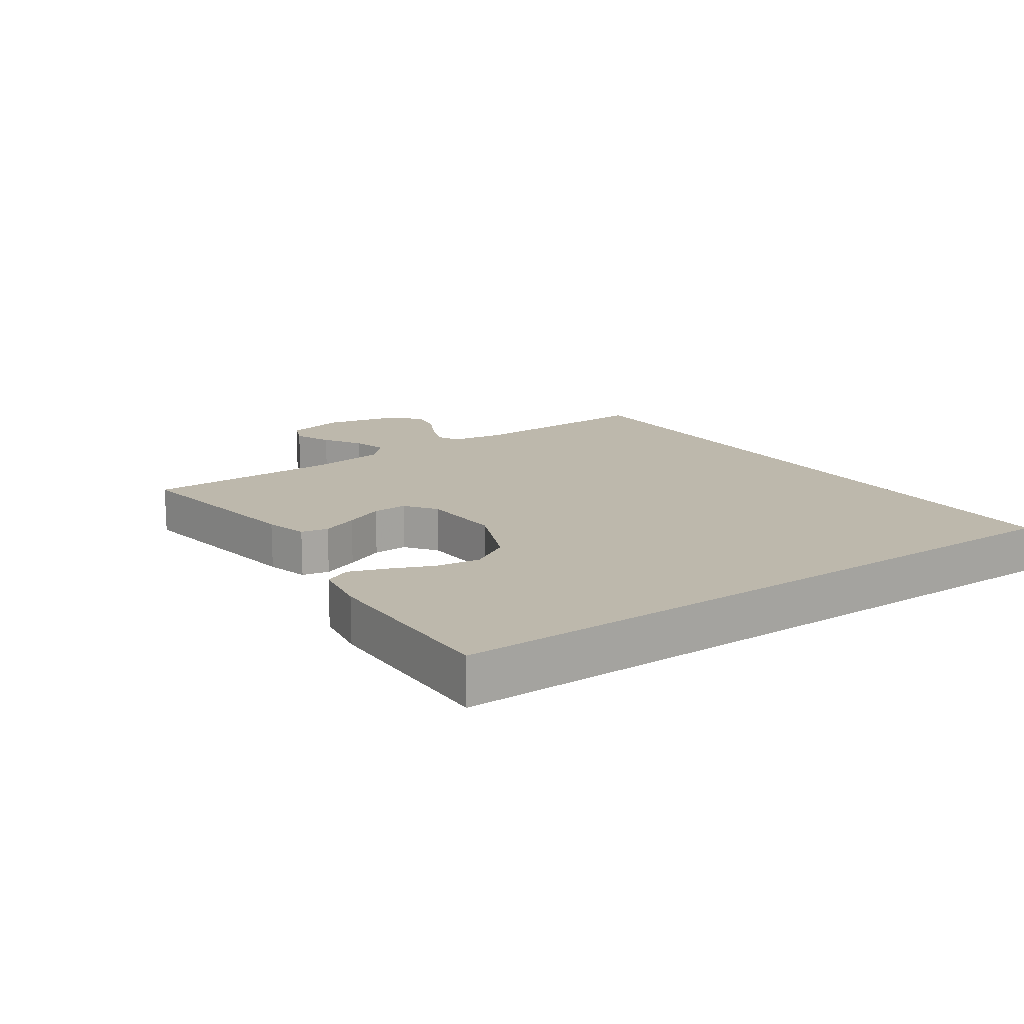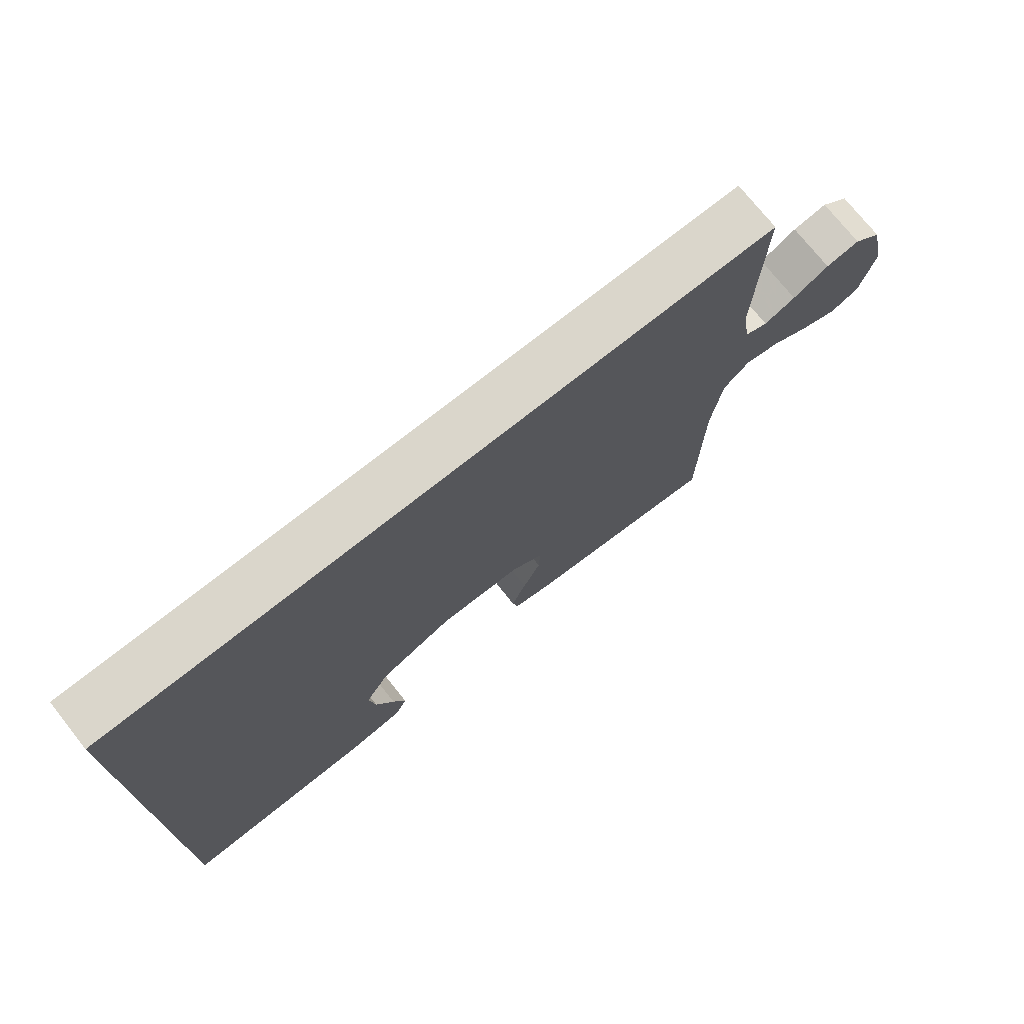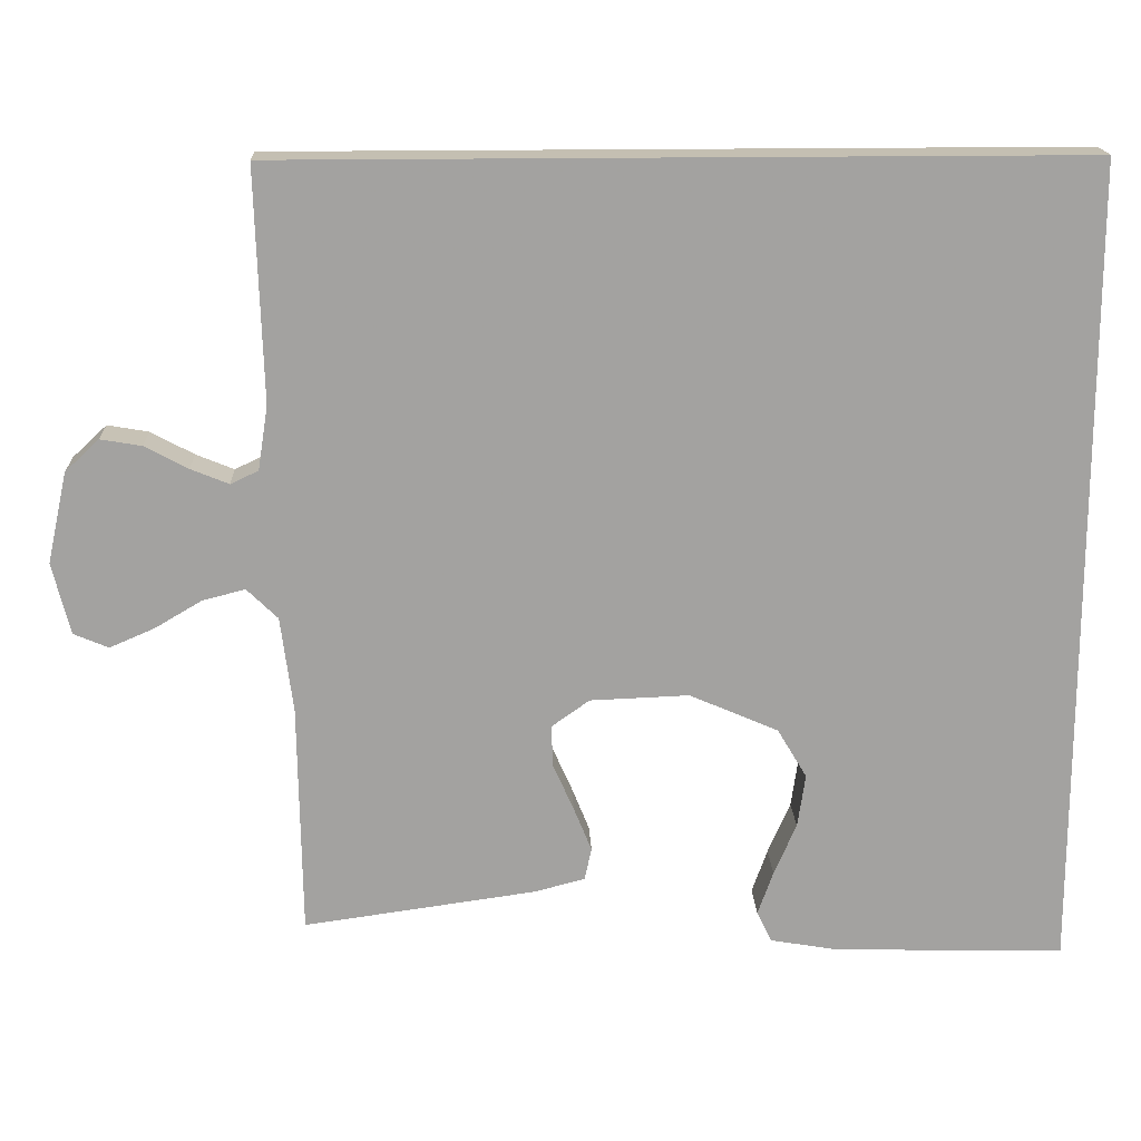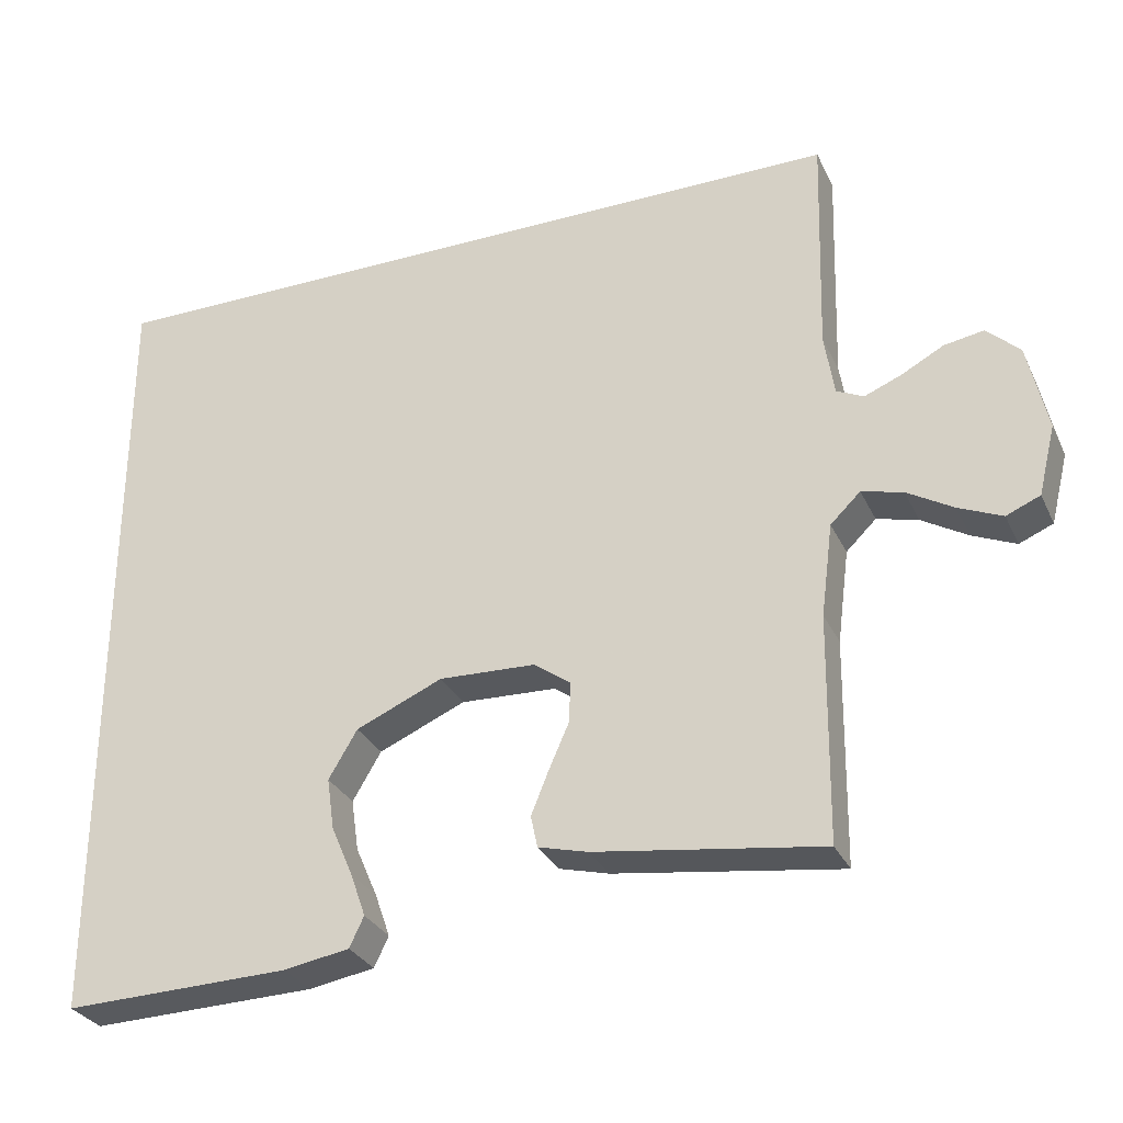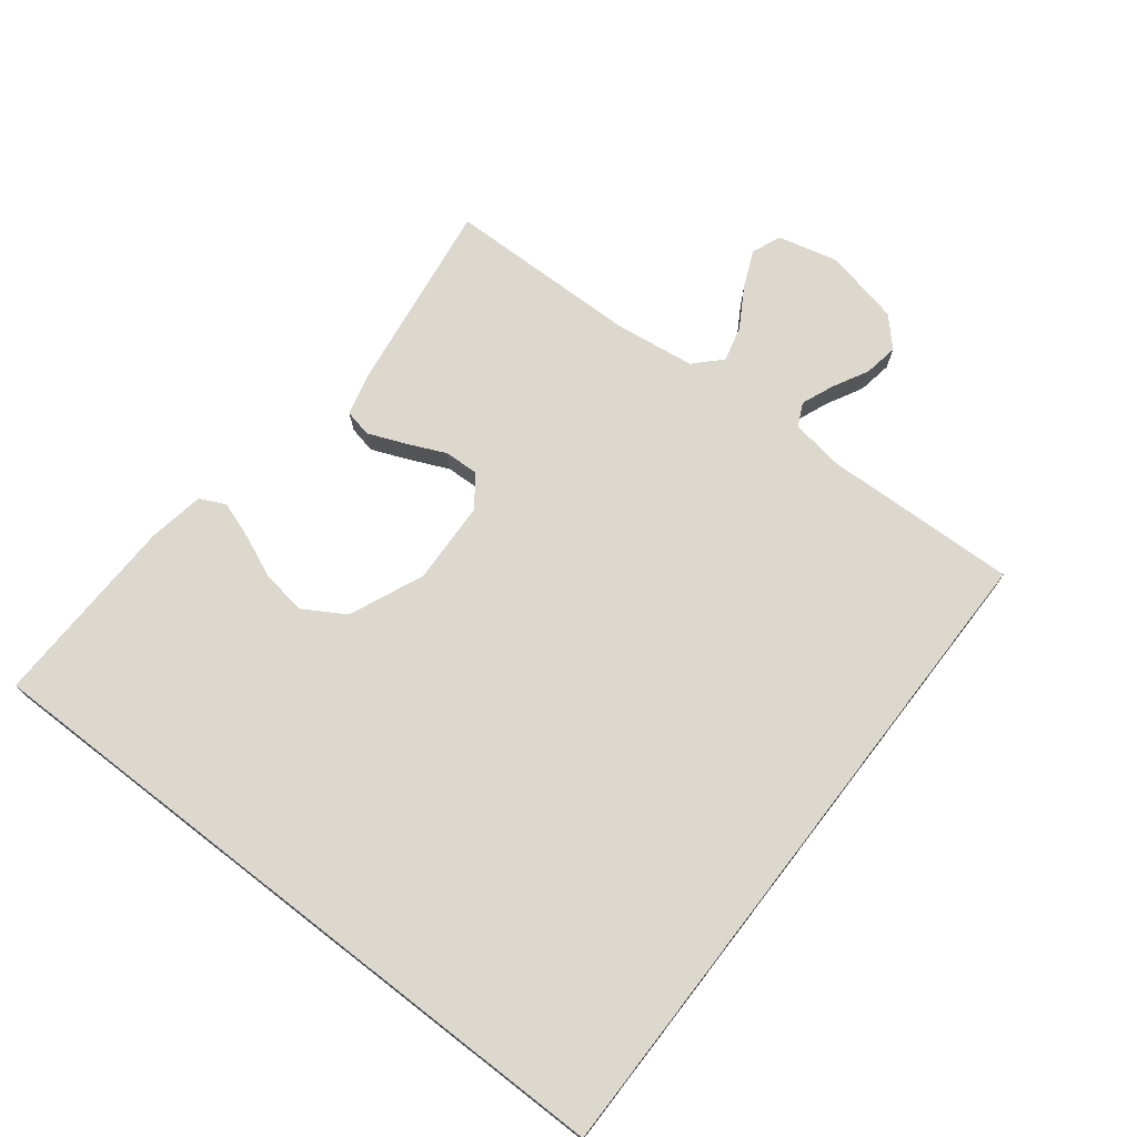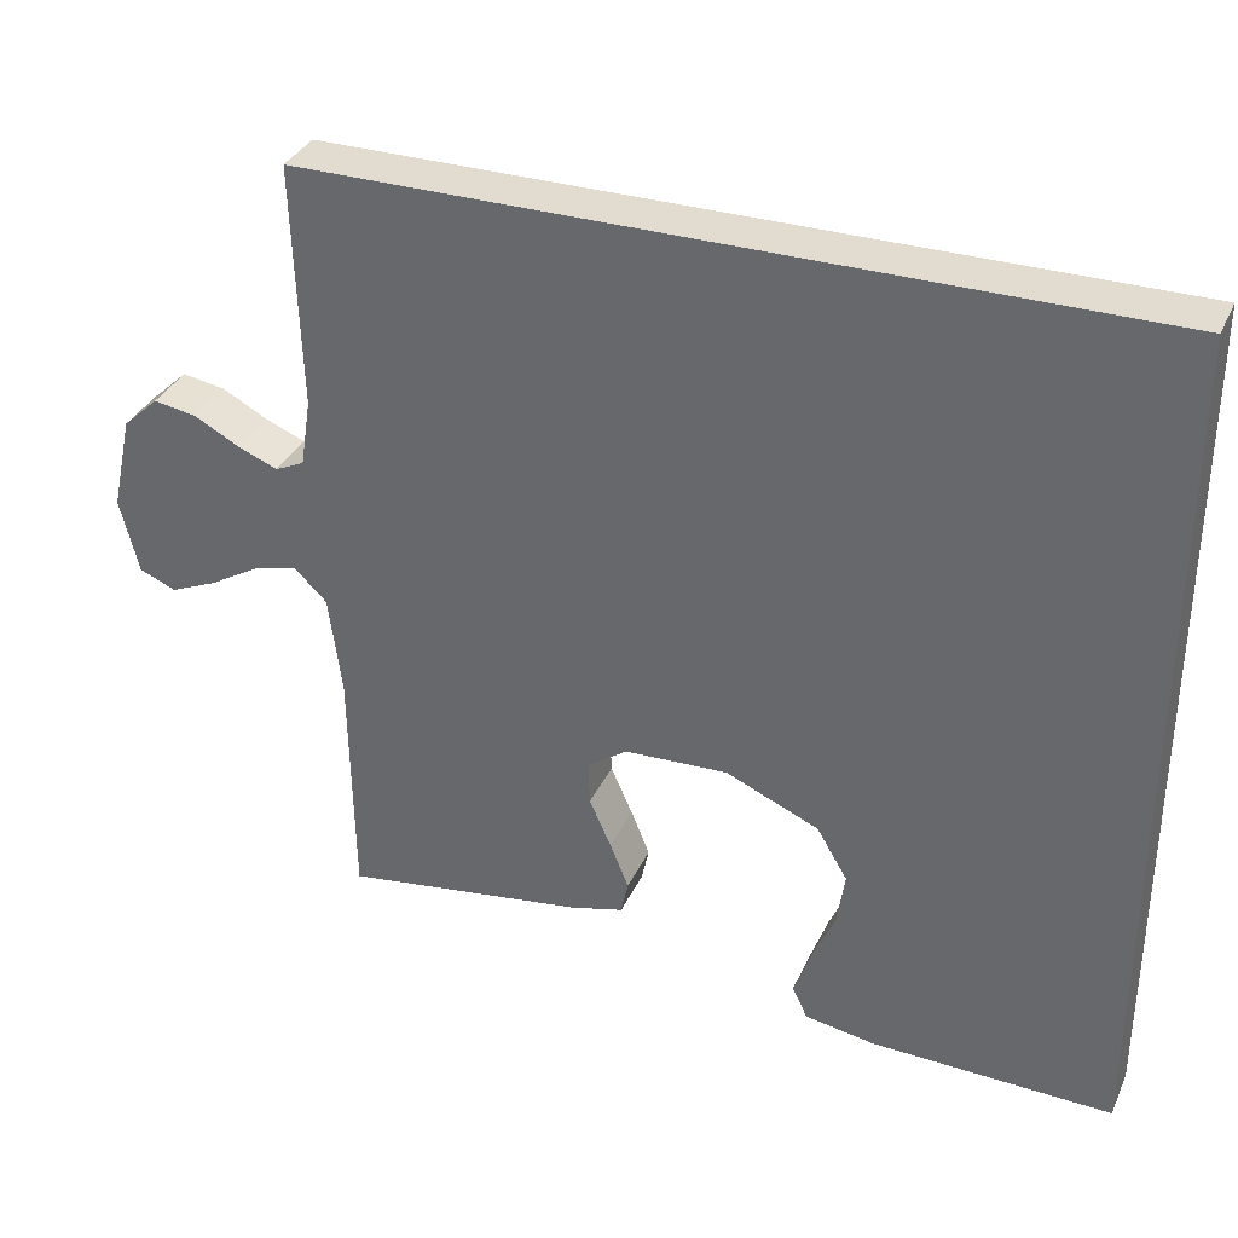
<metadata>
{"format":"obj","ext":"obj","renderer":"f3d","projection":"perspective","resolution":1024,"background":"white","views":[{"elev":14.9,"azim":-125.1,"up":"+Y"},{"elev":74.1,"azim":-38.5,"up":"+Z"},{"elev":17.6,"azim":177.7,"up":"+Z"},{"elev":-30.3,"azim":21.9,"up":"+Z"},{"elev":72.6,"azim":-52.3,"up":"+Y"},{"elev":34.4,"azim":-158.0,"up":"+Z"}]}
</metadata>
<code>
v 0.5 0.07 -0.5
v 0.2 0.07 -0.458
v 0.134 0.07 -0.441
v 0.125 0.07 -0.399
v 0.148 0.07 -0.342
v 0.175 0.07 -0.281
v 0.177 0.07 -0.227
v 0.128 0.07 -0.192
v 0 0.07 -0.187
v -0.115 0.07 -0.237
v -0.153 0.07 -0.301
v -0.143 0.07 -0.37
v -0.114 0.07 -0.437
v -0.094 0.07 -0.494
v -0.113 0.07 -0.534
v -0.2 0.07 -0.549
v -0.5 0.07 -0.557
v -0.5 0.07 0.5
v 0.534 0.07 0.5
v 0.525 0.07 0.2
v 0.538 0.07 0.117
v 0.574 0.07 0.1
v 0.623 0.07 0.12
v 0.679 0.07 0.15
v 0.732 0.07 0.159
v 0.776 0.07 0.118
v 0.802 0.07 0
v 0.779 0.07 -0.093
v 0.734 0.07 -0.112
v 0.676 0.07 -0.087
v 0.615 0.07 -0.051
v 0.56 0.07 -0.037
v 0.52 0.07 -0.076
v 0.504 0.07 -0.2
v 0.5 0 -0.5
v 0.2 0 -0.458
v 0.134 0 -0.441
v 0.125 0 -0.399
v 0.148 0 -0.342
v 0.175 0 -0.281
v 0.177 0 -0.227
v 0.128 0 -0.192
v 0 0 -0.187
v -0.115 0 -0.237
v -0.153 0 -0.301
v -0.143 0 -0.37
v -0.114 0 -0.437
v -0.094 0 -0.494
v -0.113 0 -0.534
v -0.2 0 -0.549
v -0.5 0 -0.557
v -0.5 0 0.5
v 0.534 0 0.5
v 0.525 0 0.2
v 0.538 0 0.117
v 0.574 0 0.1
v 0.623 0 0.12
v 0.679 0 0.15
v 0.732 0 0.159
v 0.776 0 0.118
v 0.802 0 0
v 0.779 0 -0.093
v 0.734 0 -0.112
v 0.676 0 -0.087
v 0.615 0 -0.051
v 0.56 0 -0.037
v 0.52 0 -0.076
v 0.504 0 -0.2
f 28 29 30 31
f 26 27 28 31
f 26 31 32
f 23 24 25 26
f 22 23 26 32
f 21 22 32 33
f 18 19 20
f 12 13 14 15
f 12 15 16 17
f 3 4 5 6
f 1 2 3 6
f 34 1 6 7
f 33 34 7 8
f 21 33 8 9
f 20 21 9 10
f 18 20 10
f 11 12 17 18
f 10 11 18
f 65 64 63 62
f 65 62 61 60
f 66 65 60
f 60 59 58 57
f 66 60 57 56
f 67 66 56 55
f 54 53 52
f 49 48 47 46
f 51 50 49 46
f 40 39 38 37
f 40 37 36 35
f 41 40 35 68
f 42 41 68 67
f 43 42 67 55
f 44 43 55 54
f 44 54 52
f 52 51 46 45
f 52 45 44
f 1 35 36 2
f 2 36 37 3
f 3 37 38 4
f 4 38 39 5
f 5 39 40 6
f 6 40 41 7
f 7 41 42 8
f 8 42 43 9
f 9 43 44 10
f 10 44 45 11
f 11 45 46 12
f 12 46 47 13
f 13 47 48 14
f 14 48 49 15
f 15 49 50 16
f 16 50 51 17
f 17 51 52 18
f 18 52 53 19
f 19 53 54 20
f 20 54 55 21
f 21 55 56 22
f 22 56 57 23
f 23 57 58 24
f 24 58 59 25
f 25 59 60 26
f 26 60 61 27
f 27 61 62 28
f 28 62 63 29
f 29 63 64 30
f 30 64 65 31
f 31 65 66 32
f 32 66 67 33
f 33 67 68 34
f 34 68 35 1

</code>
